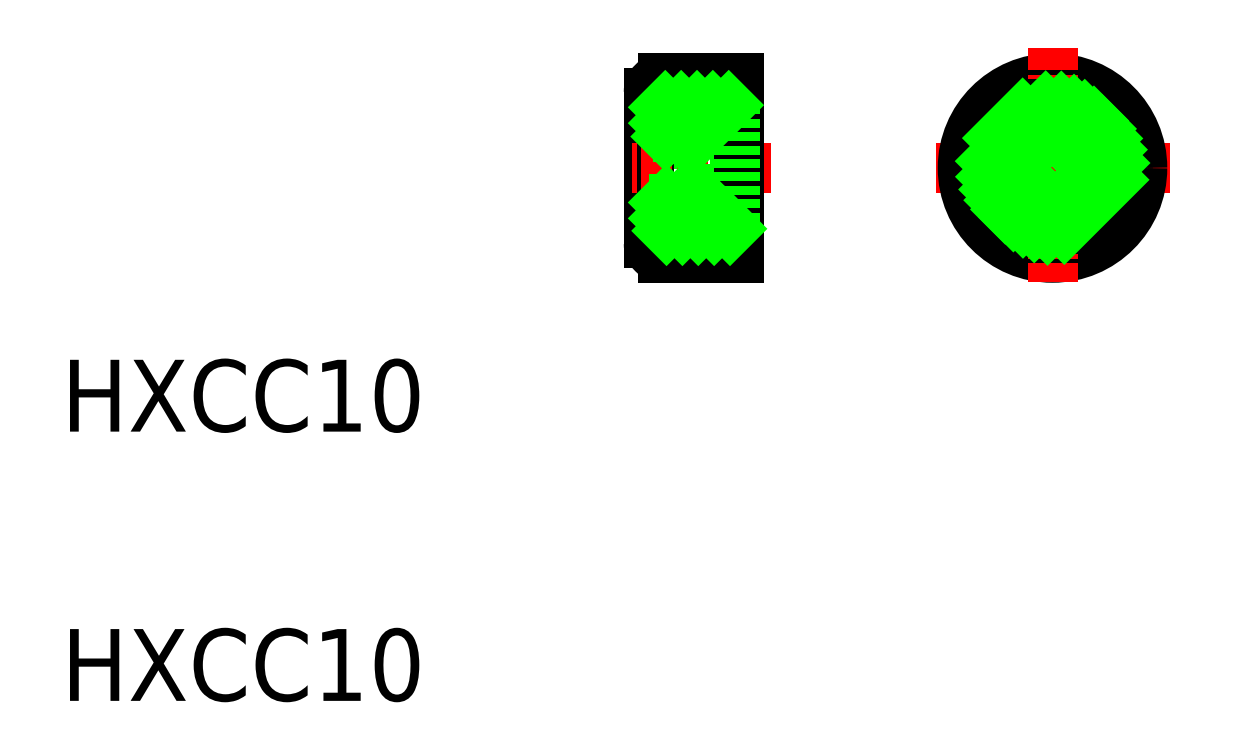
<metadata>
{"format":"dxf","ext":"dxf","renderer":"ezdxf+matplotlib","layout":"modelspace","background":"white","min_lineweight":24,"dpi":150}
</metadata>
<code>
0
SECTION
2
ENTITIES
0
TEXT
8
0
10
121.9
20
168.3
30
0
40
4
1
HXCC10
0
TEXT
8
0
10
121.9
20
153.3
30
0
40
4
1
HXCC10
0
LINE
8
CENTER
10
183.7
20
183
30
0
11
170.7
21
183
31
0
0
CIRCLE
8
0
10
177.2
20
183
30
0
40
5
0
CIRCLE
8
0
10
177.2
20
183
30
0
40
4.2
0
LINE
8
0
10
155.5
20
187.2
30
0
11
155.5
21
178.8
31
0
0
LINE
8
0
10
154.7
20
187.2
30
0
11
154.7
21
178.8
31
0
0
LINE
8
0
10
154.7
20
187.2
30
0
11
154.7
21
178.8
31
0
0
LINE
8
CENTER
10
161.5
20
183
30
0
11
153.5
21
183
31
0
0
LINE
8
0
10
155.5
20
178.8
30
0
11
159.7
21
178.8
31
0
0
LINE
8
0
10
155.5
20
178
30
0
11
159.7
21
178
31
0
0
ARC
8
0
10
155.5
20
178.8
30
0
40
0.8
50
180
51
270
0
LINE
8
0
10
157.7
20
181.3
30
0
11
157.7
21
184.8
31
0
0
LINE
8
0
10
157.7
20
184.8
30
0
11
157.7
21
181.3
31
0
0
LINE
8
0
10
157.7
20
181.3
30
0
11
157.7
21
184.8
31
0
0
LINE
8
0
10
155.5
20
179.5
30
0
11
159.5
21
179.5
31
0
0
LINE
8
0
10
154.7
20
181.3
30
0
11
157.7
21
181.3
31
0
0
LINE
8
0
10
157.7
20
181.3
30
0
11
159.4
21
179.5
31
0
0
LINE
8
0
10
159.5
20
186.5
30
0
11
155.5
21
186.5
31
0
0
LINE
8
0
10
157.7
20
184.8
30
0
11
154.7
21
184.8
31
0
0
LINE
8
0
10
159.4
20
186.5
30
0
11
157.7
21
184.8
31
0
0
LINE
8
0
10
159.7
20
187.2
30
0
11
155.5
21
187.2
31
0
0
LINE
8
0
10
159.7
20
188
30
0
11
155.5
21
188
31
0
0
ARC
8
0
10
155.5
20
187.2
30
0
40
0.8
50
90
51
180
0
LINE
8
0
10
159.7
20
188
30
0
11
159.7
21
178
31
0
0
LINE
8
CENTER
10
177.2
20
189.7
30
0
11
177.2
21
176.7
31
0
0
CIRCLE
8
0
10
177.2
20
183
30
0
40
1.75
0
CIRCLE
8
0
10
177.2
20
183
30
0
40
3.5
0
INSERT
8
0
2
*X2
10
0
20
0
30
0
0
LINE
8
0
10
159.5
20
186.5
30
0
11
159.5
21
179.5
31
0
0
INSERT
8
0
2
*X3
10
0
20
0
30
0
0
ENDSEC
0
EOF

</code>
